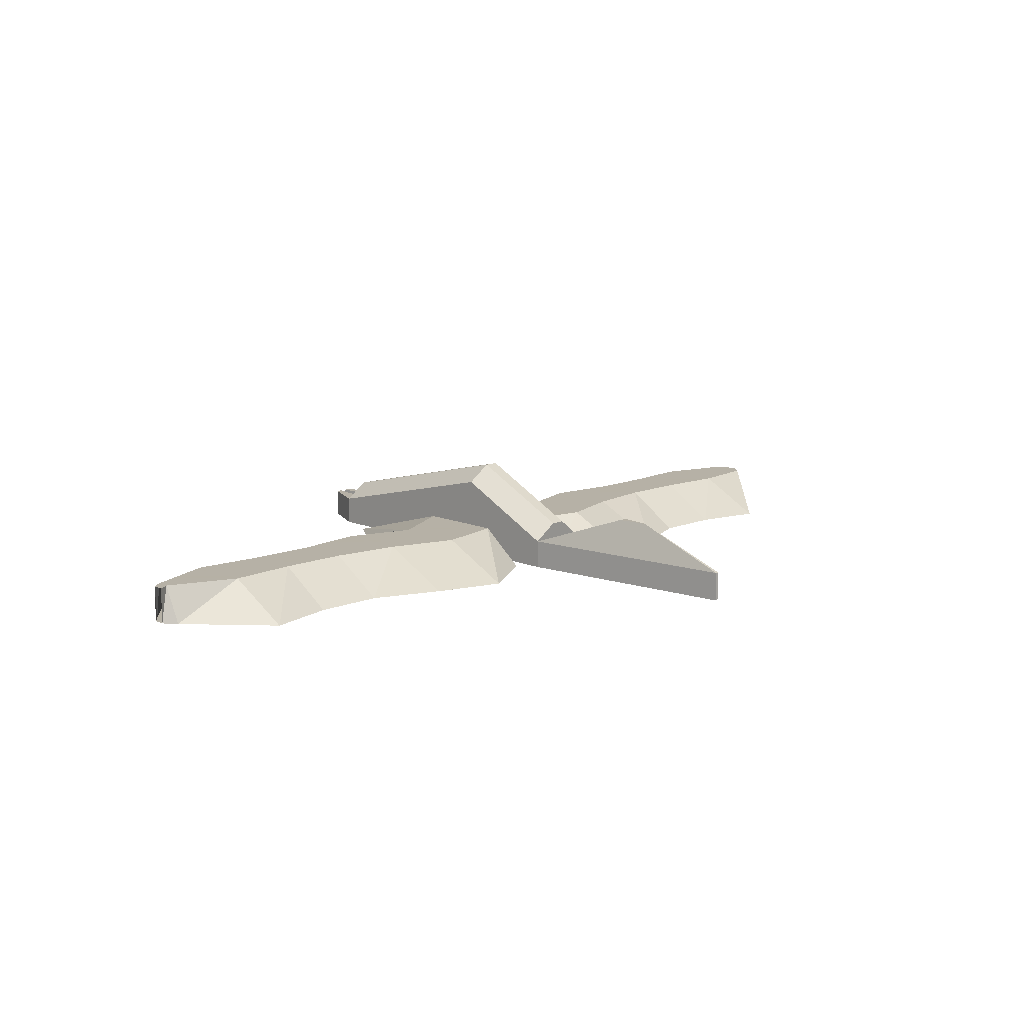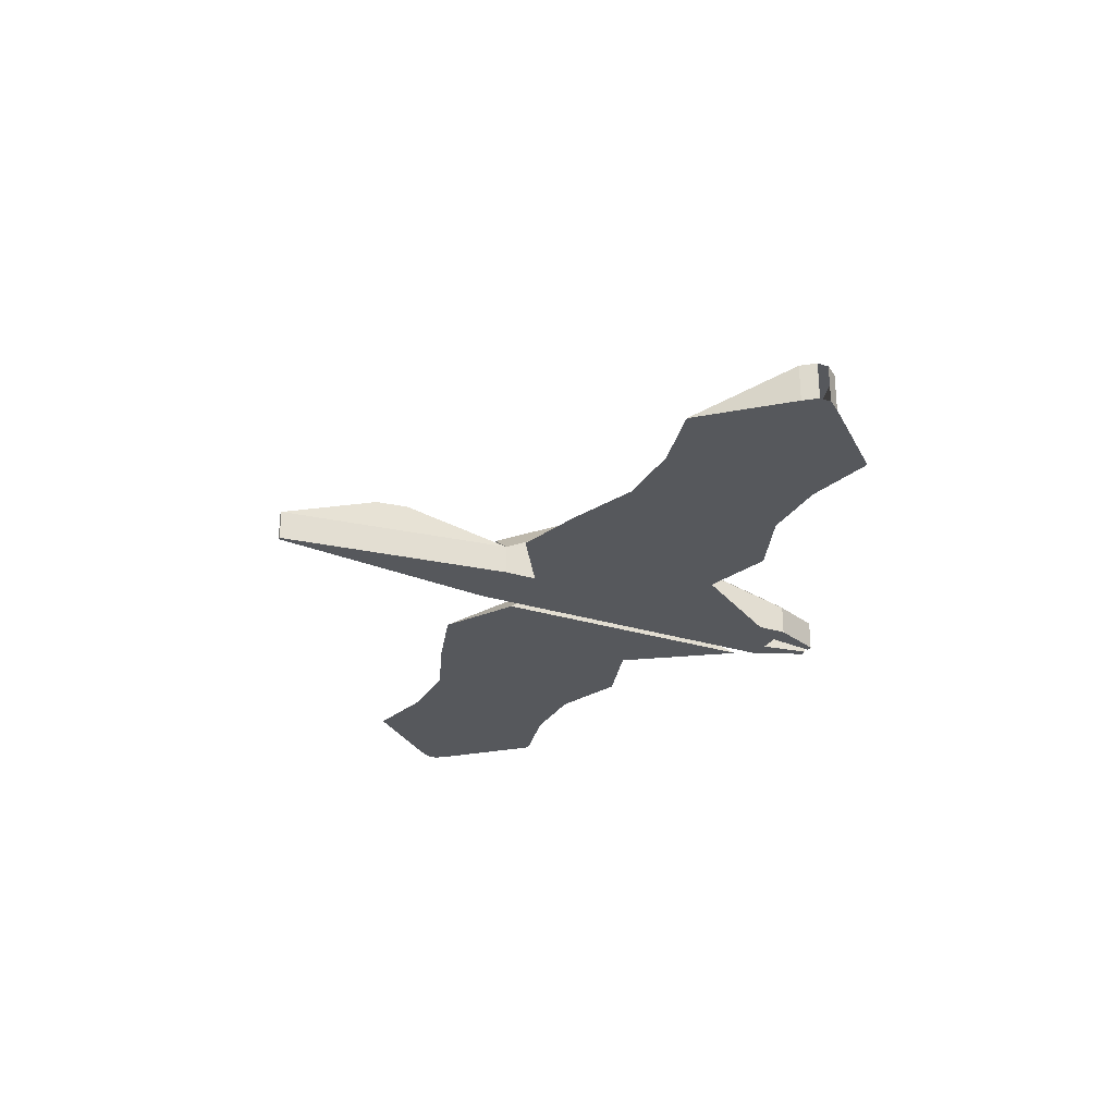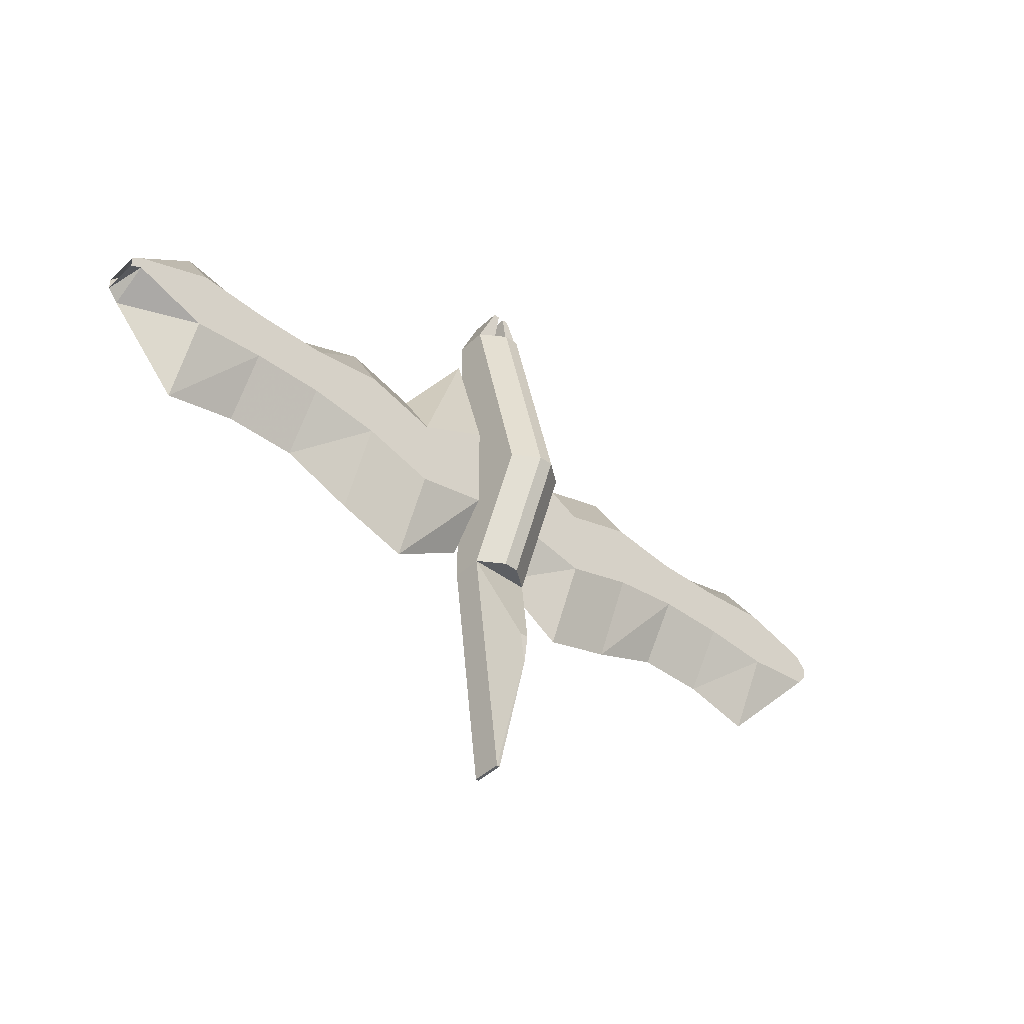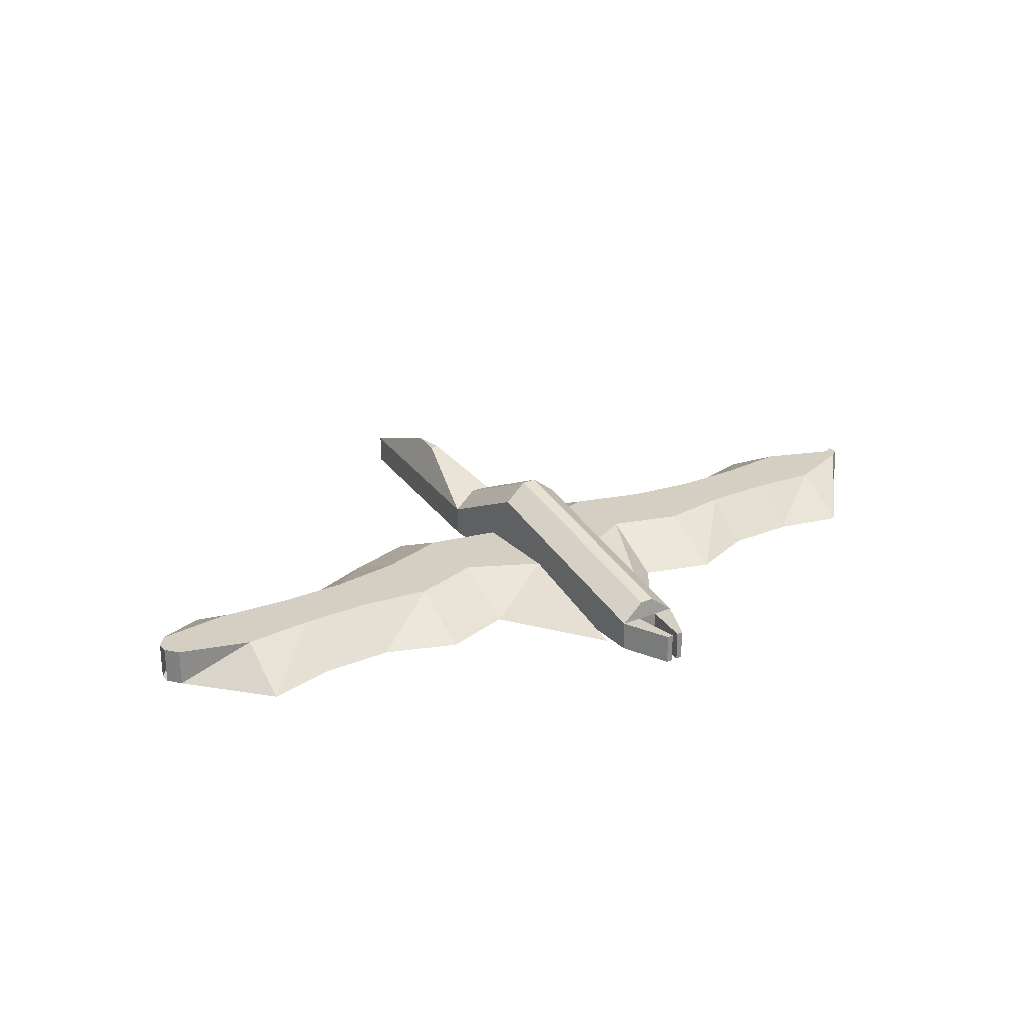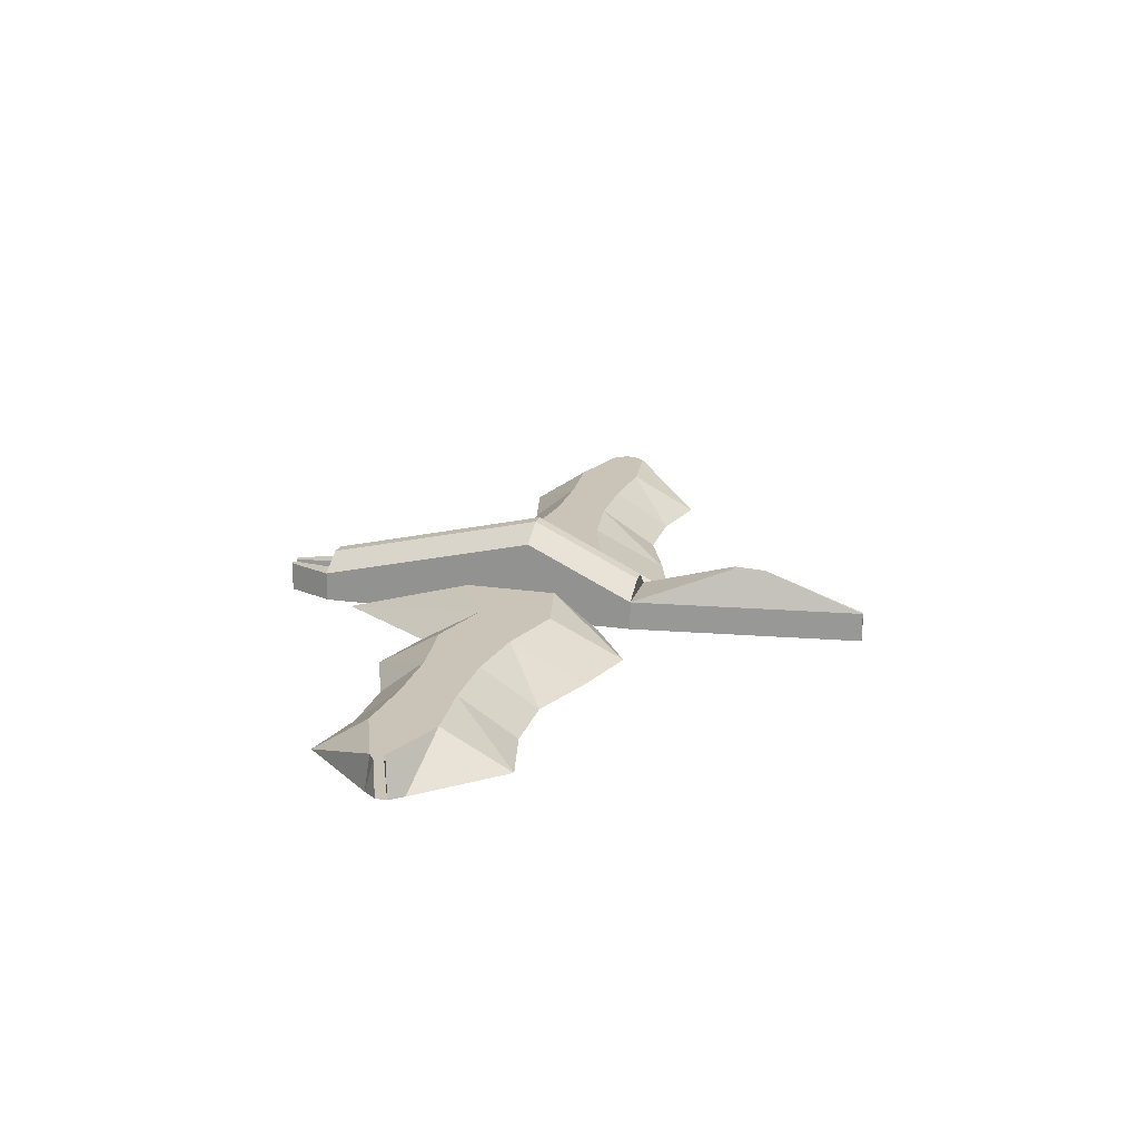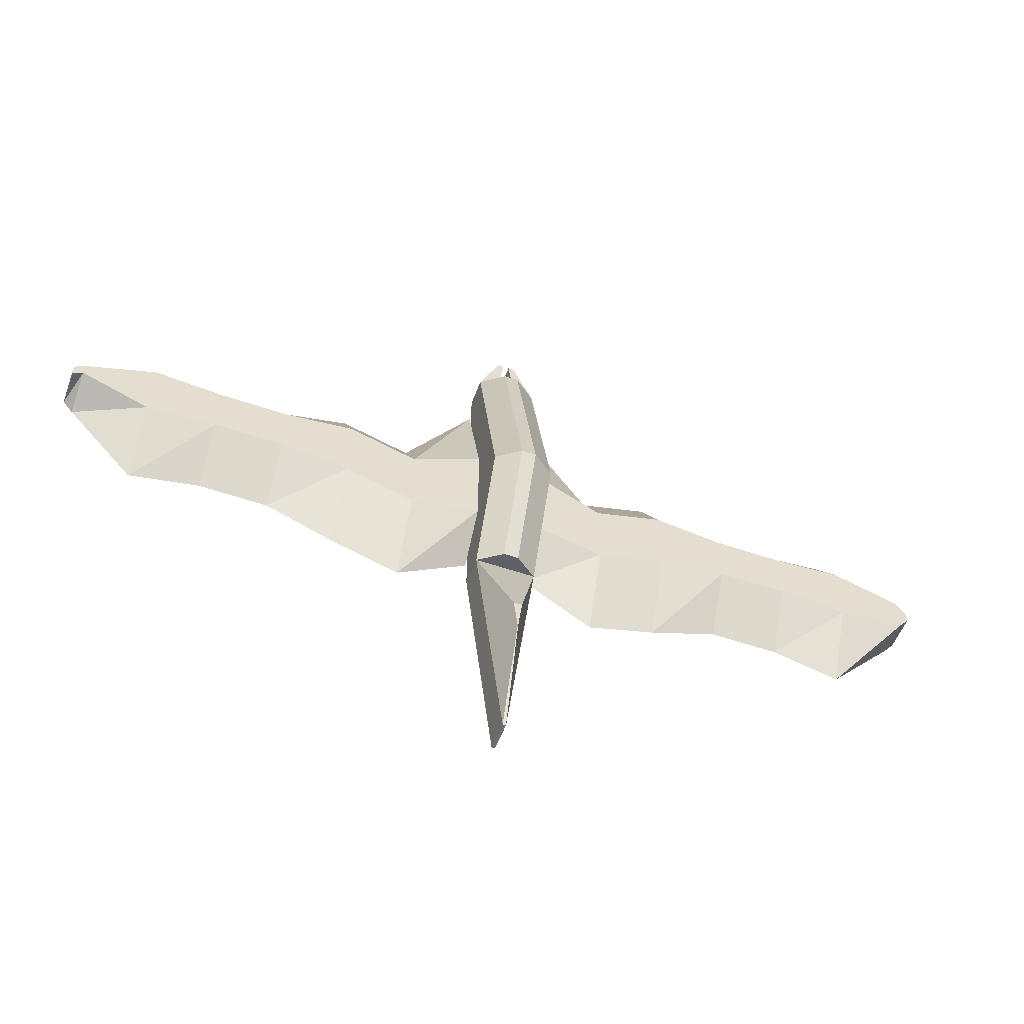
<metadata>
{"format":"obj","ext":"obj","renderer":"f3d","projection":"perspective","resolution":1024,"background":"white","views":[{"elev":12.1,"azim":135.5,"up":"+Y"},{"elev":-27.8,"azim":-115.4,"up":"+Y"},{"elev":-43.0,"azim":138.3,"up":"+Z"},{"elev":25.8,"azim":-33.4,"up":"+Y"},{"elev":20.0,"azim":105.0,"up":"+Y"},{"elev":-54.6,"azim":160.0,"up":"+Z"}]}
</metadata>
<code>
o Cube_Cube.001
v -0.1341 0.2995 0.241
v -0.1341 0.06559 -0.241
v -0.1341 -0.06559 -0.241
v -0.1341 -0.06559 0.241
v 0.1341 -0.06559 -0.241
v -0.007082 -0.06559 -1.28
v 0.007082 -0.06559 -1.28
v 0.1341 0.06559 -0.241
v 0.1341 0.2995 0.241
v 0.1341 -0.06559 0.241
v 0.1341 -0.06559 1.232
v 0.04469 -0.06559 1.232
v -0.04469 -0.06559 1.232
v -0.1341 -0.06559 1.232
v -0.007082 0.06559 -1.28
v 0.007082 0.06559 -1.28
v 0.04469 0.06559 1.232
v 0.01363 -0.06559 1.443
v 0.01363 0.06559 1.443
v 0.1341 0.06559 1.232
v -0.1341 0.06559 1.232
v -0.454 0.08121 0.04917
v -0.1419 0.08121 0.1157
v -0.1419 -0.08121 -0.09582
v -0.454 -0.08121 -0.2889
v -0.1419 0.08121 0.5325
v -0.1419 -0.08121 1.113
v -0.454 -0.08121 0.6537
v -0.454 0.08121 0.3741
v 0.4472 0.07562 0.3743
v 0.1351 0.07562 0.5326
v 0.1351 -0.08681 1.114
v 0.4472 -0.08681 0.6544
v 0.1351 0.07562 0.117
v 0.1351 -0.08681 -0.09217
v 0.4472 -0.08681 -0.2856
v 0.4472 0.07562 0.0503
v 0.000981 0.227 -0.8326
v -0.000981 0.227 -0.8326
v 0.01857 0.227 -0.6887
v -0.01857 0.227 -0.6887
v -0.04469 0.06559 1.232
v -0.01363 0.06559 1.443
v -0.01363 -0.06559 1.443
v -0.0409 0.06559 1.443
v -0.0409 -0.06559 1.443
v 0.0409 0.06559 1.443
v 0.0409 -0.06559 1.443
v -0.454 0.08121 0.04917
v -0.454 -0.08121 -0.2889
v -0.454 -0.08121 0.6537
v -2.033 0.08121 0.2511
v -1.988 0.08121 0.1934
v -1.988 -0.08121 0.1934
v -2.033 -0.08121 0.2511
v -1.681 0.08121 0.1593
v -1.681 -0.08121 -0.1476
v -1.374 0.08121 0.1838
v -1.374 -0.08121 -0.07654
v -1.068 0.08121 0.1838
v -1.068 -0.08121 -0.07654
v -0.7607 0.08121 0.1429
v -0.7607 -0.08121 -0.1952
v -0.454 0.08121 0.3741
v -0.7607 0.08121 0.4678
v -0.7607 -0.08121 0.7475
v -1.068 0.08121 0.4269
v -1.068 -0.08121 0.6289
v -1.374 0.08121 0.4269
v -1.374 -0.08121 0.6289
v -1.681 0.08121 0.4514
v -1.681 -0.08121 0.6999
v -1.988 0.08121 0.359
v -1.988 -0.08121 0.359
v -2.033 0.08121 0.3012
v -2.033 -0.08121 0.3012
v 0.4472 0.07562 0.3743
v 0.4472 -0.08681 0.6544
v 0.4472 -0.08681 -0.2856
v 2.027 0.07562 0.3031
v 1.981 0.07562 0.3345
v 1.981 -0.08681 0.3608
v 2.027 -0.08681 0.3031
v 1.674 0.07562 0.4517
v 1.674 -0.08681 0.7008
v 1.368 0.07562 0.4273
v 1.368 -0.08681 0.6299
v 1.061 0.07562 0.4273
v 1.061 -0.08681 0.6299
v 0.754 0.07562 0.4681
v 0.754 -0.08681 0.7482
v 0.4472 0.07562 0.0503
v 0.754 0.07562 0.1441
v 0.754 -0.08681 -0.1919
v 1.061 0.07562 0.1848
v 1.061 -0.08681 -0.07357
v 1.368 0.07562 0.1848
v 1.368 -0.08681 -0.07357
v 1.674 0.07562 0.1604
v 1.674 -0.08681 -0.1444
v 1.981 0.07562 0.2776
v 1.981 -0.08681 0.1956
v 2.027 0.07562 0.2532
v 2.027 -0.08681 0.2532
v -0.03229 0.3779 0.2323
v -0.03229 0.144 -0.2496
v 0.03229 0.144 -0.2496
v 0.03229 0.3779 0.2323
v 0.01076 0.144 1.223
v 0.03229 0.144 1.223
v -0.03229 0.144 1.223
v -0.01076 0.144 1.223
f 1 2 3 4
f 5 3 6 7
f 8 9 10 5
f 4 3 5 10
f 15 16 7 6
f 8 5 7 16
f 3 2 15 6
f 17 12 18 19
f 10 9 20 11
f 1 4 14 21
f 23 26 27 24
f 28 25 24 27
f 31 34 35 32
f 36 33 32 35
f 13 42 43 44
f 17 42 13 12
f 43 45 46 44
f 47 19 18 48
f 14 13 44 46
f 12 11 48 18
f 11 20 47 48
f 21 14 46 45
f 15 2 41 39
f 16 15 39 38
f 8 16 38 40
f 10 11 12 13 14 4
f 52 53 54 55
f 73 75 76 74
f 76 55 54 74
f 74 54 57 72
f 72 57 59 70
f 70 59 61 68
f 68 61 63 66
f 66 63 50 51
f 80 81 82 83
f 101 103 104 102
f 104 83 82 102
f 102 82 85 100
f 100 85 87 98
f 98 87 89 96
f 96 89 91 94
f 94 91 78 79
f 42 17 109 112
f 2 1 105 106
f 9 8 107 108
f 1 21 111 105
f 20 9 108 110
f 22 23 24 25
f 26 29 28 27
f 30 31 32 33
f 34 37 36 35
f 53 56 57 54
f 56 58 59 57
f 58 60 61 59
f 60 62 63 61
f 62 49 50 63
f 64 65 66 51
f 65 67 68 66
f 67 69 70 68
f 69 71 72 70
f 71 73 74 72
f 73 53 52 75
f 81 84 85 82
f 84 86 87 85
f 86 88 89 87
f 88 90 91 89
f 90 77 78 91
f 92 93 94 79
f 93 95 96 94
f 95 97 98 96
f 97 99 100 98
f 99 101 102 100
f 101 81 80 103
f 2 8 40 41
f 41 40 38 39
f 26 23 22 29
f 34 31 30 37
f 8 2 106 107
f 20 17 19 47
f 42 21 45 43
f 17 20 110 109
f 71 56 53 73
f 99 84 81 101
f 69 58 56 71
f 97 86 84 99
f 67 60 58 69
f 95 88 86 97
f 65 62 60 67
f 93 90 88 95
f 64 49 62 65
f 92 77 90 93
f 106 105 108 107
f 110 108 105 111 112 109
f 21 42 112 111

</code>
